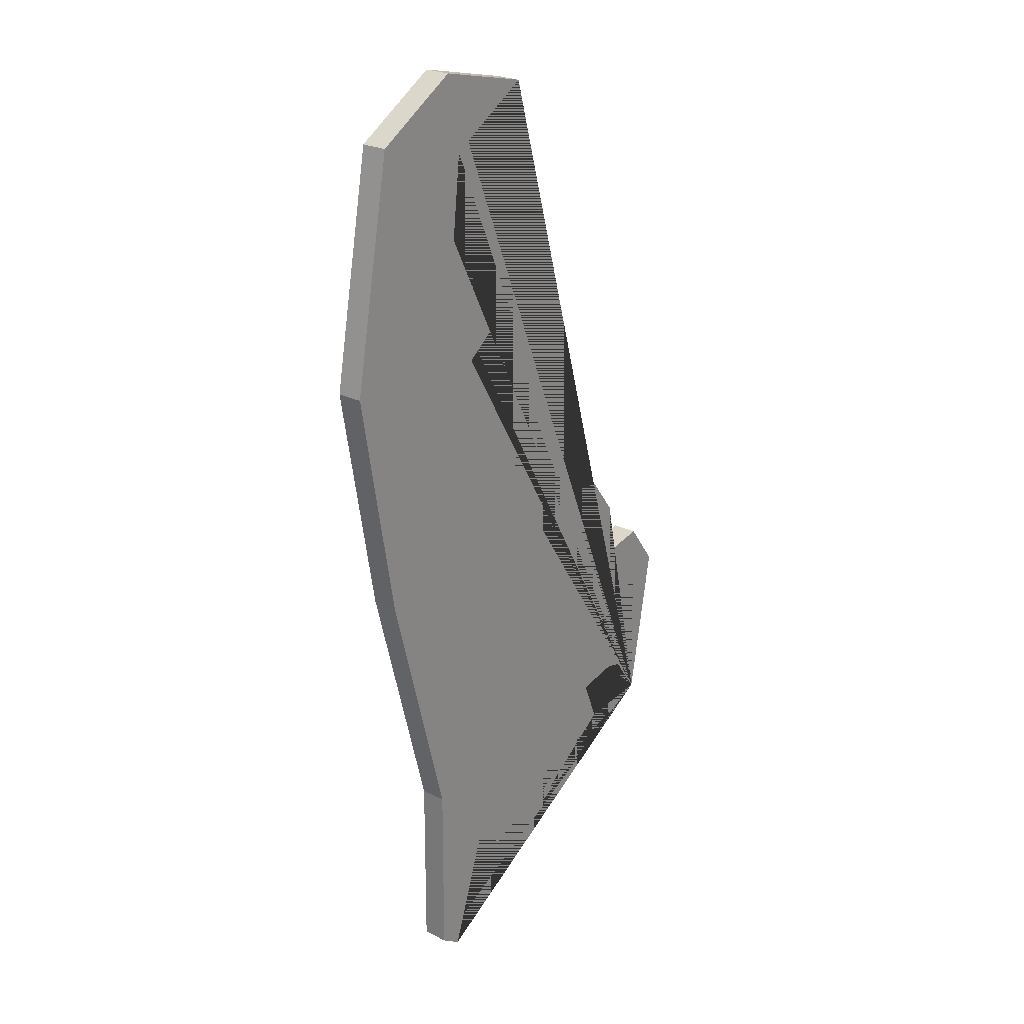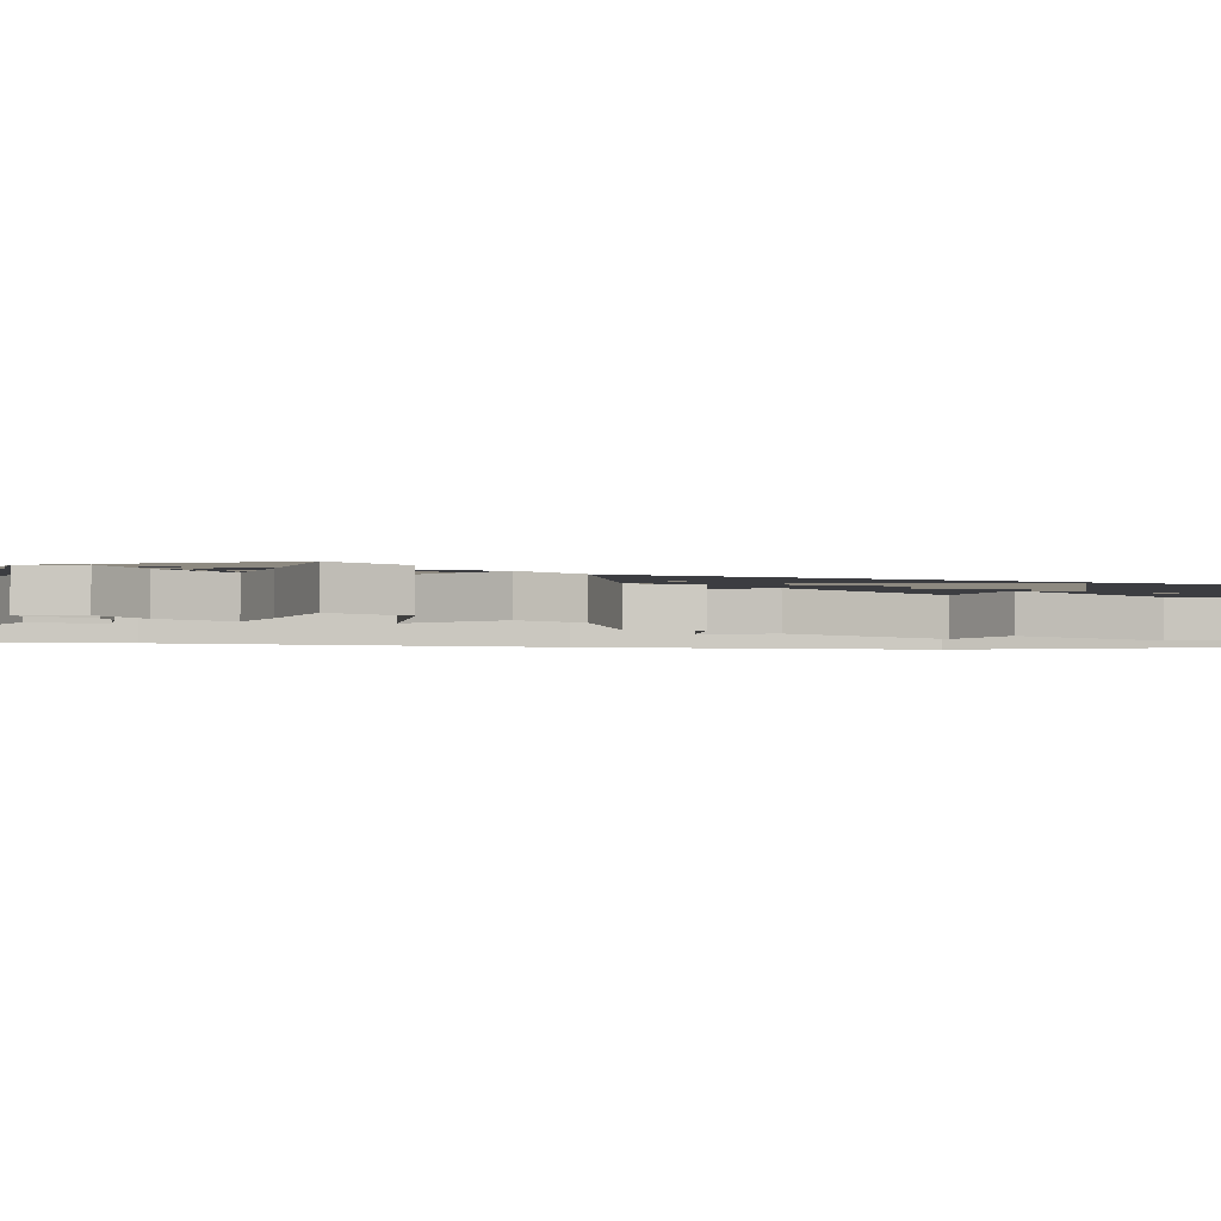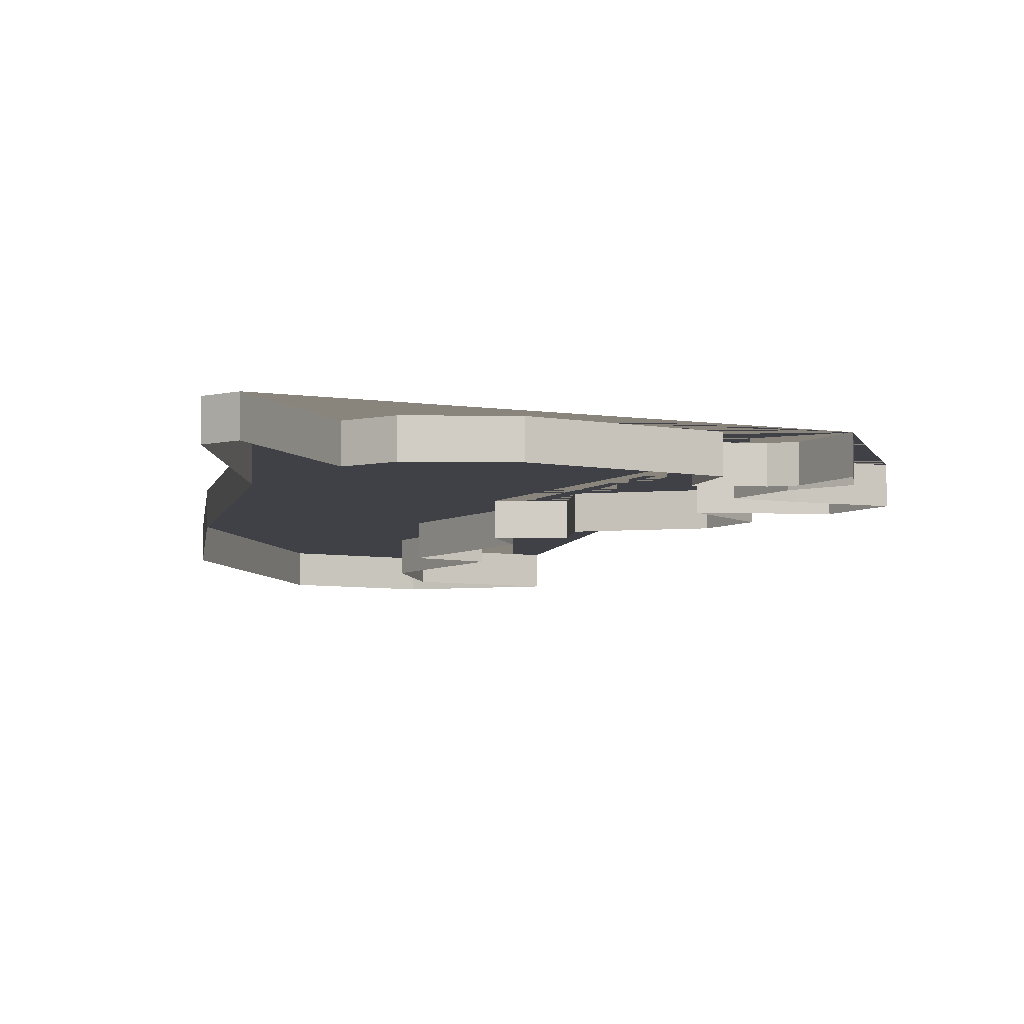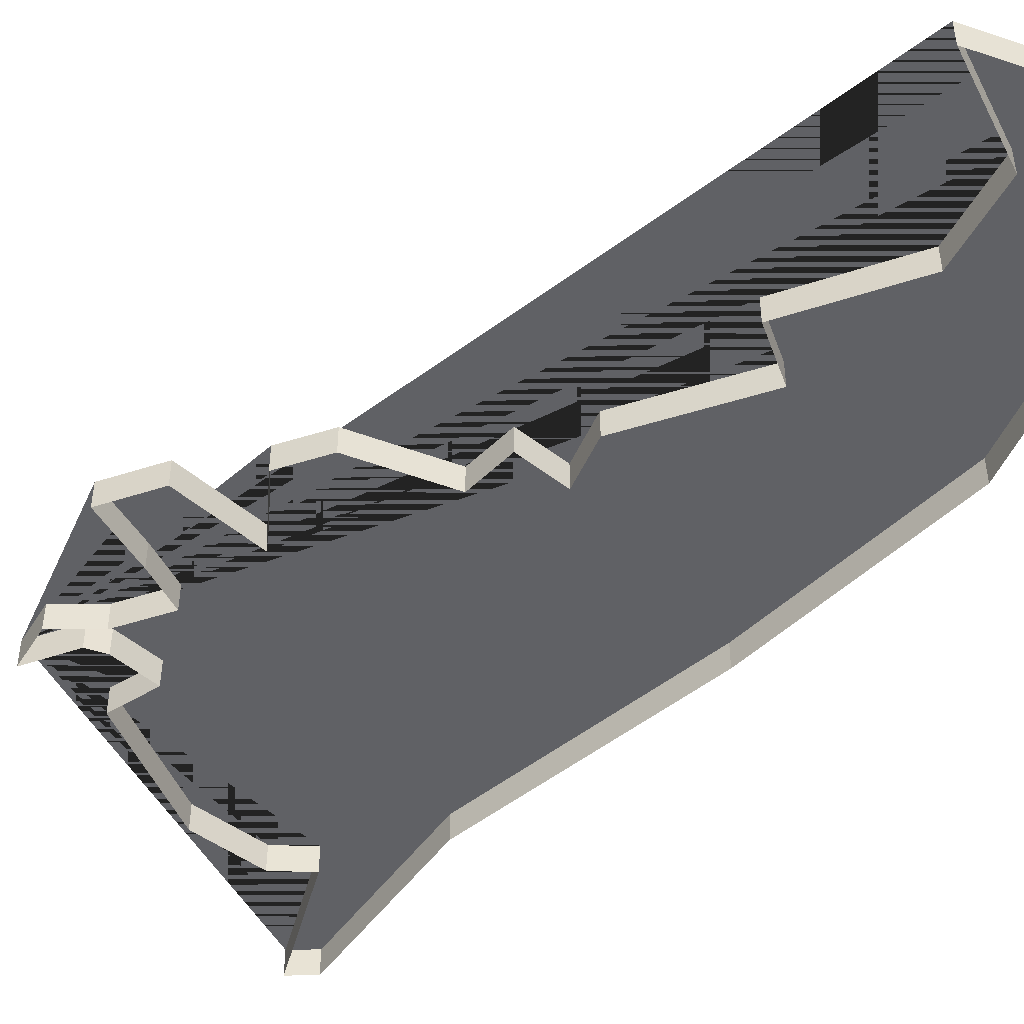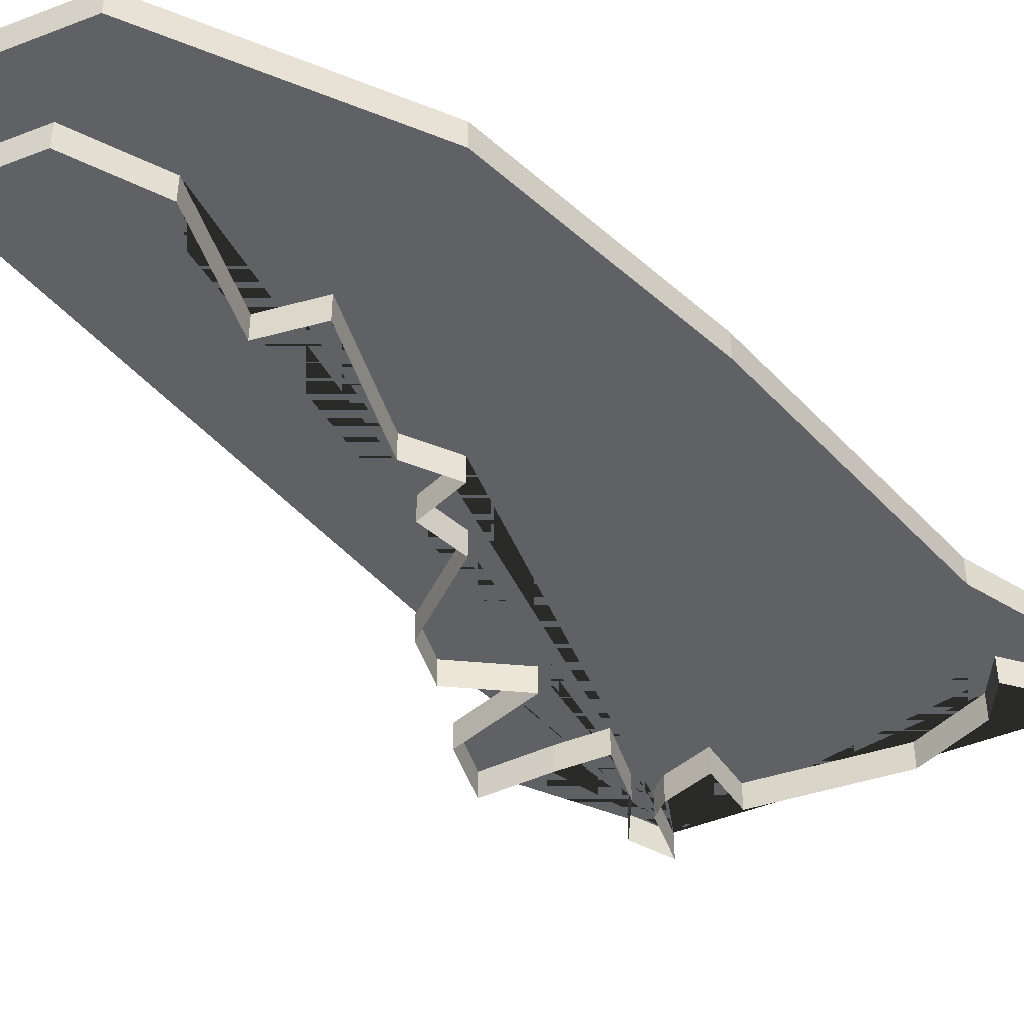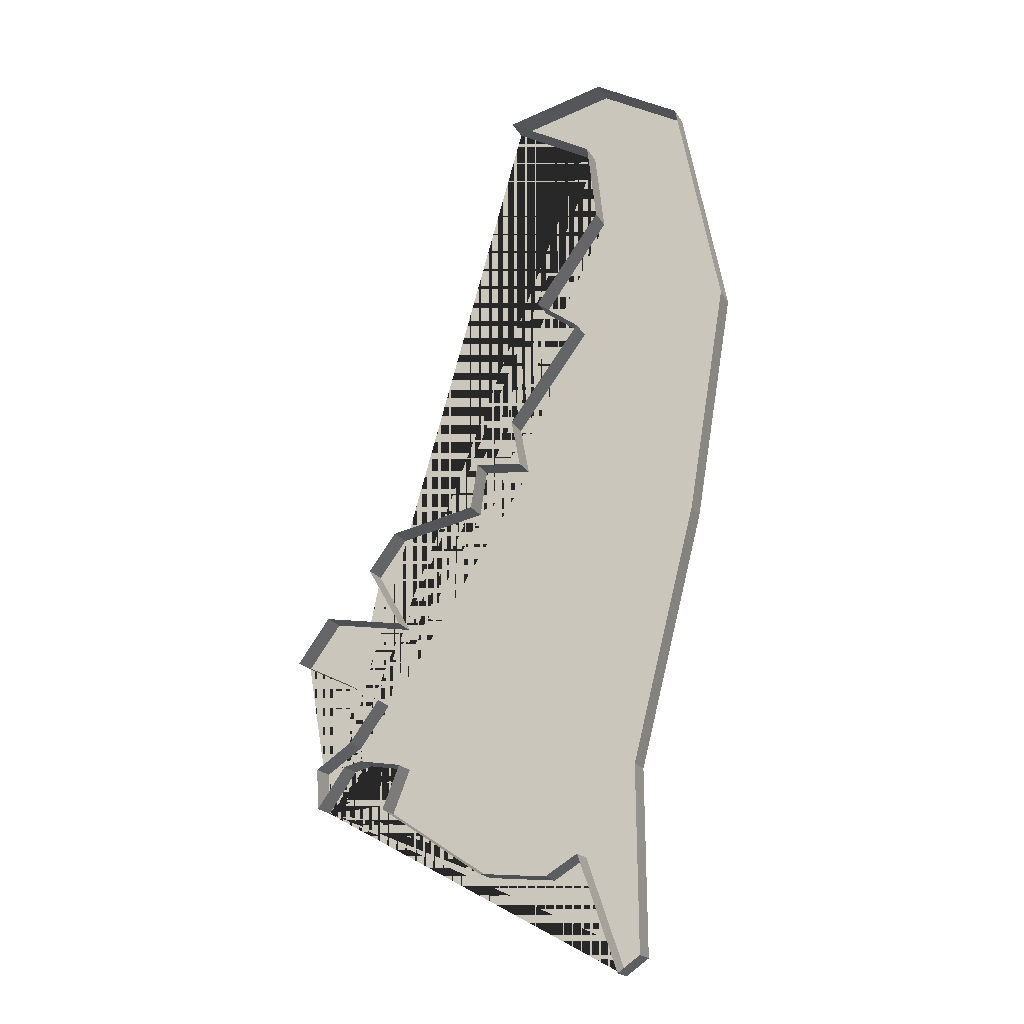
<metadata>
{"format":"obj","ext":"obj","renderer":"f3d","projection":"perspective","resolution":1024,"background":"white","views":[{"elev":25.2,"azim":128.5,"up":"+Z"},{"elev":-2.8,"azim":-89.5,"up":"+Y"},{"elev":-6.0,"azim":-176.7,"up":"+Y"},{"elev":-48.2,"azim":-33.8,"up":"+Y"},{"elev":-45.8,"azim":54.3,"up":"+Y"},{"elev":-20.1,"azim":22.7,"up":"+Z"}]}
</metadata>
<code>
v 43.16 -0.000205 27.53
v 45.39 -0.000205 26.43
v 46.87 -0.000205 25.59
v 45.64 -0.000205 23.92
v 44.18 -0.000205 22.94
v 44.28 -0.000205 21.32
v 51.42 -0.000205 18.24
v 55.43 -0.000205 18.75
v 57.86 -0.000205 14.84
v 47.18 -0.000205 21.08
v 56.98 -0.000205 14.22
v 54.13 -0.000205 17.96
v 46.14 -0.000205 23.12
v 45.42 -0.000205 22.94
v 47.87 -0.000205 22.82
v 60.25 -0.000205 49.94
v 60.41 -0.000205 32.03
v 57.82 -0.000205 22.01
v 61.95 -0.000204 41.1
v 44.46 -0.000205 29.31
v 47.74 -0.000205 28.73
v 46.35 -0.000205 31.17
v 47.47 -0.000205 32.67
v 50.93 -0.000205 33.36
v 51.21 -0.000204 35.19
v 53.11 -0.000204 34.94
v 52.8 -0.000205 51.01
v 52.75 -0.000204 36.84
v 55.67 -0.000204 40.77
v 53.94 -0.000204 42.06
v 56.62 -0.000204 45.77
v 56.26 -0.000205 48.99
v 56.82 -0.000205 51.95
v 44.18 0.9998 22.94
v 44.28 0.9998 21.32
v 45.39 0.9998 26.43
v 46.87 0.9998 25.59
v 45.42 0.9998 22.94
v 45.64 0.9998 23.92
v 43.16 0.9998 27.53
v 56.98 0.9998 14.22
v 55.43 0.9998 18.75
v 54.13 0.9998 17.96
v 51.42 0.9998 18.24
v 47.18 0.9998 21.08
v 57.86 0.9998 14.84
v 47.87 0.9998 22.82
v 46.14 0.9998 23.12
v 57.82 0.9998 22.01
v 56.82 0.9998 51.95
v 60.25 0.9998 49.94
v 61.95 0.9998 41.1
v 60.41 0.9998 32.03
v 44.46 0.9998 29.31
v 47.74 0.9998 28.73
v 46.35 0.9998 31.17
v 47.47 0.9998 32.67
v 50.93 0.9998 33.36
v 51.21 0.9998 35.19
v 53.11 0.9998 34.94
v 56.26 0.9998 48.99
v 52.8 0.9998 51.01
v 52.75 0.9998 36.84
v 55.67 0.9998 40.77
v 53.94 0.9998 42.06
v 56.62 0.9998 45.77
f 35 34 39 37 36 40 54 55 56 57 58 59 60 63 64 65 66 61 62 50 51 52 53 49 46 41 42 43 44 45 47 48 38
f 24 25 59 58
f 15 13 48 47
f 25 26 60 59
f 13 14 38 48
f 32 27 62 61
f 10 15 47 45
f 6 5 34 35
f 26 28 63 60
f 18 9 46 49
f 3 2 36 37
f 28 29 64 63
f 33 16 51 50
f 14 6 35 38
f 29 30 65 64
f 19 17 53 52
f 5 4 39 34
f 30 31 66 65
f 17 18 49 53
f 4 3 37 39
f 31 32 61 66
f 16 19 52 51
f 2 1 40 36
f 27 33 50 62
f 1 20 54 40
f 11 8 42 41
f 20 21 55 54
f 12 7 44 43
f 21 22 56 55
f 7 10 45 44
f 22 23 57 56
f 9 11 41 46
f 23 24 58 57
f 8 12 43 42

</code>
